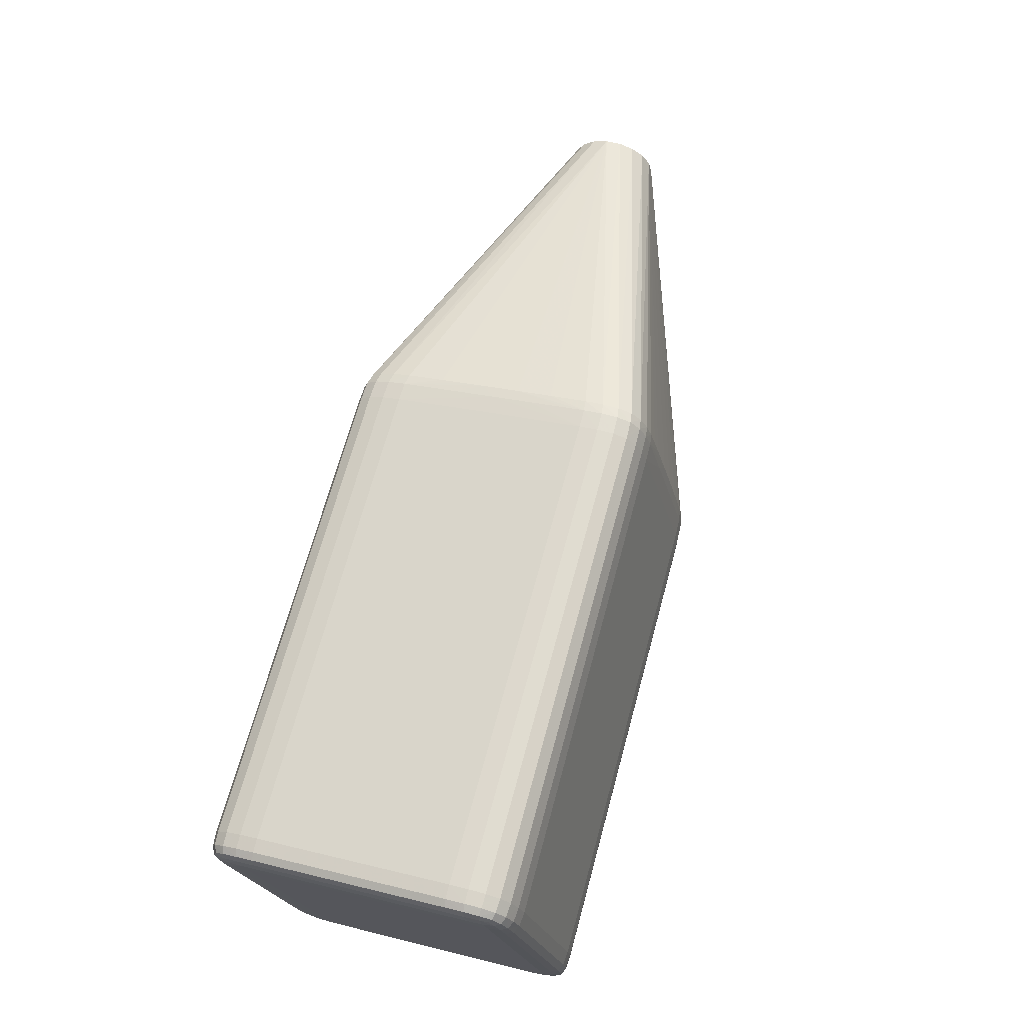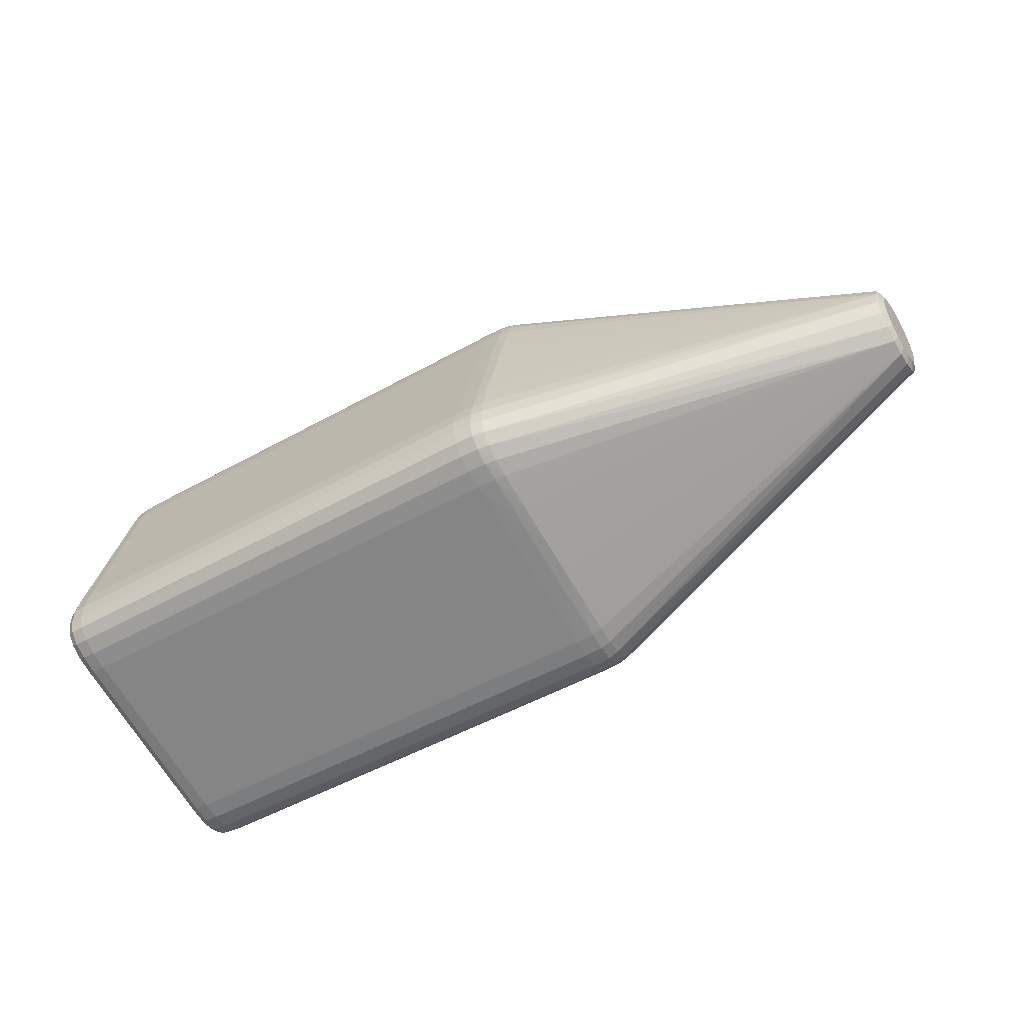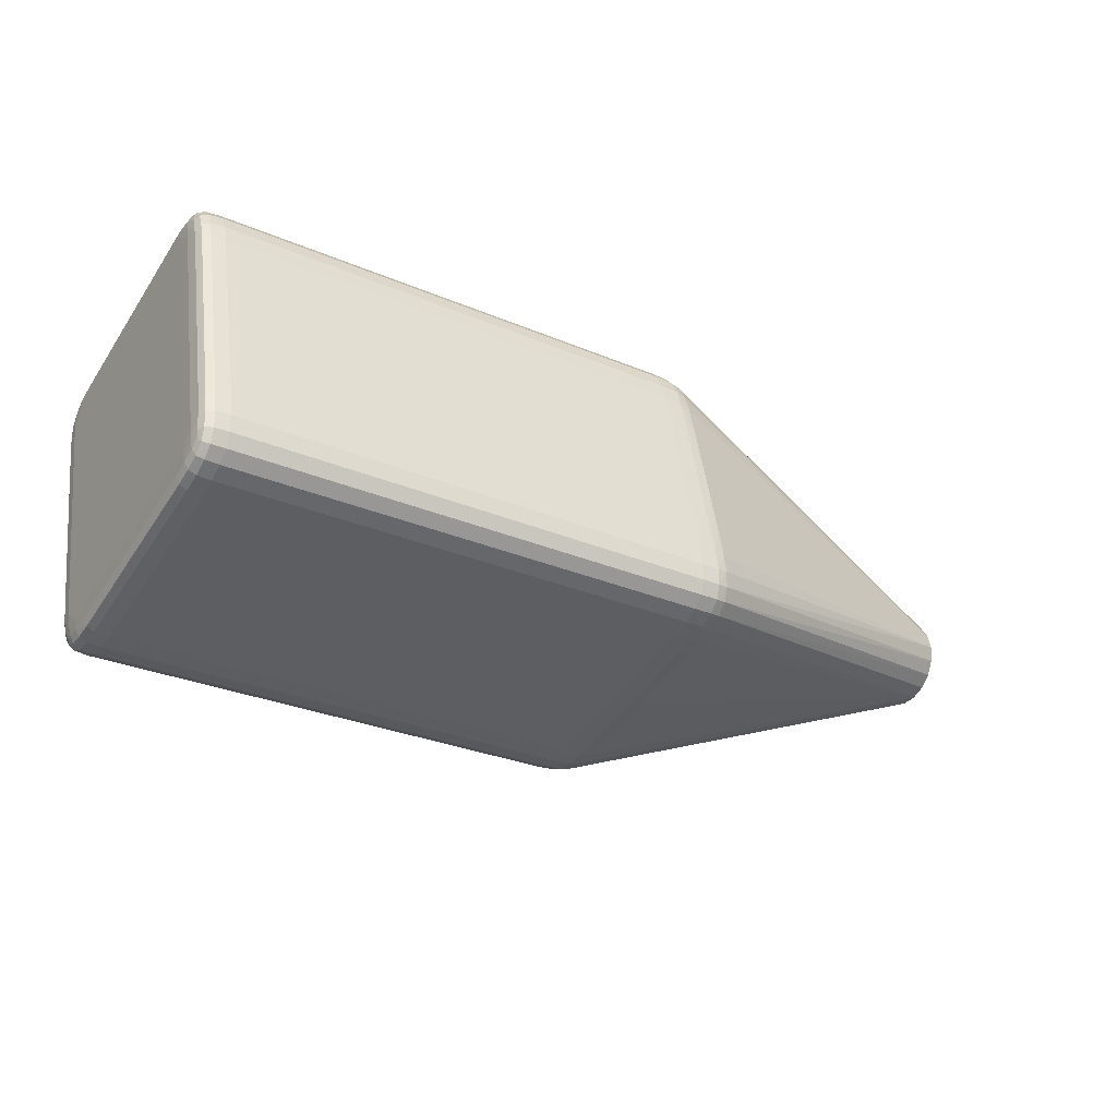
<metadata>
{"format":"obj","ext":"obj","renderer":"f3d","projection":"perspective","resolution":1024,"background":"white","views":[{"elev":69.7,"azim":-74.8,"up":"+Z"},{"elev":-51.2,"azim":31.4,"up":"+Y"},{"elev":-28.6,"azim":-32.6,"up":"+Z"}]}
</metadata>
<code>
v -0.635 -0.109 0.1851
v -0.6355 -0.1821 -0.1104
v -0.6341 0.1864 0.112
v -0.6347 0.1133 -0.1835
v -0.6097 0.1957 0.1176
v -0.6106 -0.1147 0.1944
v -0.3529 -0.1111 -0.1504
v -0.09204 -0.1836 -0.02132
v -0.638 -0.09177 0.1565
v -0.6384 -0.1536 -0.09315
v -0.6373 0.1579 0.09476
v -0.6377 0.09612 -0.1549
v -0.6254 -0.1328 0.1667
v -0.6259 -0.1946 -0.08303
v -0.3324 -0.1968 -0.08317
v -0.07125 -0.1352 0.1657
v -0.0716 -0.1783 -0.001657
v -0.07172 -0.1968 -0.08298
v -0.6259 -0.1638 -0.1341
v -0.6251 0.08595 -0.1959
v -0.07168 -0.1651 -0.1354
v -0.07144 -0.08281 -0.1575
v -0.0712 0.0004527 -0.1782
v -0.07098 0.08359 -0.197
v -0.625 0.137 -0.1651
v -0.6245 0.1988 0.08461
v -0.09121 0.1366 -0.1661
v -0.2717 0.199 0.08402
v -0.07078 0.136 -0.1654
v -0.07031 0.1976 0.08331
v -0.6245 0.168 0.1357
v -0.6252 -0.0817 0.1975
v -0.07034 0.1659 0.1358
v -0.07057 0.08387 0.1578
v -0.07083 -0.0008518 0.1788
v -0.07105 -0.08276 0.1973
v -0.6364 -0.08386 0.1858
v -0.6366 -0.1214 0.1632
v -0.637 -0.1602 -0.1228
v -0.6371 -0.1829 -0.08522
v -0.6357 0.1646 0.1244
v -0.6357 0.1872 0.08683
v -0.6362 0.1257 -0.1616
v -0.6363 0.08819 -0.1842
v -0.6252 -0.114 0.1933
v -0.6258 -0.1904 -0.1153
v -0.07133 -0.1468 0.1255
v -0.07115 -0.1159 0.1928
v -0.07164 -0.1882 -0.04205
v -0.07174 -0.1923 -0.1161
v -0.6249 0.1182 -0.1917
v -0.0914 0.0841 -0.1978
v -0.07157 -0.1249 -0.147
v -0.07133 -0.04118 -0.1679
v -0.07109 0.04267 -0.1885
v -0.07087 0.1167 -0.1925
v -0.6098 0.1965 0.06434
v -0.6243 0.1946 0.1169
v -0.6102 0.1444 -0.1461
v -0.0707 0.1476 -0.1252
v -0.07054 0.1685 -0.04143
v -0.07038 0.189 0.04239
v -0.07028 0.1931 0.1164
v -0.6105 -0.08155 0.1988
v -0.07045 0.1255 0.1474
v -0.07093 -0.04182 0.1888
v -0.6375 -0.1032 0.1755
v -0.6381 -0.1725 -0.1046
v -0.6368 0.1769 0.1062
v -0.6373 0.1075 -0.1739
v -0.6328 -0.1216 0.18
v -0.6334 -0.191 -0.1
v -0.6106 -0.1259 0.1832
v -0.3748 -0.1931 -0.06306
v -0.6107 -0.1403 0.1477
v -0.3831 -0.1969 -0.1012
v -0.09164 -0.1275 0.1826
v -0.05926 -0.1402 0.1443
v -0.05918 -0.1254 0.1789
v -0.0595 -0.1717 0.02083
v -0.09212 -0.194 -0.06338
v -0.05971 -0.1943 -0.09935
v -0.05965 -0.1912 -0.06182
v -0.6333 -0.1771 -0.123
v -0.6336 -0.1435 -0.1363
v -0.6111 -0.1448 -0.1416
v -0.6325 0.103 -0.1923
v -0.6104 0.1038 -0.1975
v -0.3335 -0.1812 -0.1275
v -0.09215 -0.182 -0.1278
v -0.05969 -0.1784 -0.1255
v -0.05942 -0.0657 -0.1607
v -0.05948 -0.1028 -0.1511
v -0.05913 0.02118 -0.1819
v -0.0589 0.09999 -0.1945
v -0.6325 0.1259 -0.1784
v -0.6328 0.1392 -0.1449
v -0.6319 0.1953 0.1016
v -0.6103 0.13 -0.1817
v -0.322 0.1995 0.1022
v -0.0588 0.1261 -0.1787
v -0.05861 0.161 -0.06686
v -0.05864 0.1517 -0.103
v -0.0584 0.1824 0.02079
v -0.09076 0.1949 0.06376
v -0.05827 0.195 0.09968
v -0.6319 0.1814 0.1246
v -0.6324 0.1479 0.1379
v -0.6327 -0.09867 0.1939
v -0.6097 0.1845 0.1287
v -0.6098 0.149 0.1431
v -0.6104 -0.06149 0.1952
v -0.6105 -0.09963 0.1991
v -0.09142 -0.06311 0.1946
v -0.05838 0.1445 0.1406
v -0.05829 0.1792 0.1259
v -0.09067 0.04138 0.1688
v -0.09153 -0.1012 0.1985
v -0.05908 -0.09923 0.1947
v -0.05897 -0.06166 0.1916
v -0.6359 -0.09936 0.1867
v -0.6379 -0.08727 0.1732
v -0.638 -0.1086 0.1603
v -0.636 -0.1149 0.1773
v -0.6363 -0.06467 0.1821
v -0.6366 -0.127 0.1445
v -0.6385 -0.1702 -0.08863
v -0.637 -0.1791 -0.06603
v -0.6369 -0.1415 -0.1284
v -0.6384 -0.1573 -0.11
v -0.6365 -0.1837 -0.1007
v -0.6365 -0.1743 -0.1163
v -0.6357 0.1458 0.13
v -0.6372 0.1617 0.1116
v -0.6351 0.1881 0.1023
v -0.6372 0.1745 0.09024
v -0.6352 0.1787 0.1179
v -0.6357 0.1834 0.06763
v -0.6361 0.1314 -0.1429
v -0.6377 0.1129 -0.1587
v -0.6357 0.1037 -0.1851
v -0.6377 0.0916 -0.1716
v -0.6357 0.1193 -0.1757
v -0.6363 0.06899 -0.1805
v -0.6332 -0.129 0.1653
v -0.6253 -0.1248 0.1824
v -0.6325 -0.1119 0.1898
v -0.6333 -0.1349 0.1465
v -0.6255 -0.1389 0.1473
v -0.6337 -0.187 -0.06416
v -0.6112 -0.1924 -0.06278
v -0.6337 -0.1906 -0.08359
v -0.6259 -0.191 -0.06306
v -0.6331 -0.1869 -0.1132
v -0.6258 -0.1949 -0.1007
v -0.6112 -0.1962 -0.1009
v -0.6112 -0.1959 -0.08286
v -0.6107 -0.1341 0.1671
v -0.6109 -0.1607 0.06529
v -0.6112 -0.1916 -0.116
v -0.3355 -0.1349 0.1668
v -0.09172 -0.1419 0.1471
v -0.09217 -0.1978 -0.1015
v -0.09168 -0.1357 0.1665
v -0.0712 -0.127 0.1817
v -0.09158 -0.1164 0.1938
v -0.07129 -0.1415 0.1464
v -0.05922 -0.1338 0.1632
v -0.0593 -0.1457 0.1238
v -0.05913 -0.1142 0.1899
v -0.07141 -0.1572 0.0838
v -0.05932 -0.1514 0.1019
v -0.05939 -0.1627 0.05713
v -0.0715 -0.1692 0.03564
v -0.05955 -0.1813 -0.01904
v -0.05962 -0.1865 -0.04116
v -0.09215 -0.1975 -0.08344
v -0.07168 -0.1933 -0.06301
v -0.09217 -0.1932 -0.1166
v -0.07174 -0.197 -0.101
v -0.05969 -0.1943 -0.08153
v -0.05971 -0.1895 -0.1143
v -0.6337 -0.1624 -0.1304
v -0.6258 -0.1795 -0.1261
v -0.6258 -0.1445 -0.1402
v -0.6111 -0.1642 -0.1354
v -0.6112 -0.1804 -0.1272
v -0.633 0.06713 -0.1884
v -0.6252 0.06601 -0.1923
v -0.633 0.08654 -0.192
v -0.6322 0.1162 -0.1882
v -0.625 0.1036 -0.1962
v -0.6104 0.08571 -0.1972
v -0.6105 0.06565 -0.1937
v -0.6103 0.1189 -0.1929
v -0.09205 -0.1464 -0.1422
v -0.09135 0.1022 -0.1981
v -0.09146 0.06405 -0.1942
v -0.09212 -0.1659 -0.136
v -0.07172 -0.1811 -0.1272
v -0.07162 -0.1458 -0.1417
v -0.05965 -0.1627 -0.1339
v -0.05959 -0.1436 -0.1404
v -0.05931 -0.04096 -0.1669
v -0.05927 -0.01495 -0.1733
v -0.05901 0.06226 -0.1914
v -0.07103 0.06362 -0.1936
v -0.09129 0.1173 -0.1935
v -0.07092 0.1016 -0.1972
v -0.05896 0.08221 -0.1946
v -0.05885 0.1149 -0.1897
v -0.6328 0.1333 -0.1637
v -0.6249 0.1291 -0.1809
v -0.6249 0.1432 -0.1458
v -0.6324 0.1913 0.06579
v -0.6323 0.1949 0.08519
v -0.6245 0.1952 0.06469
v -0.6317 0.1911 0.1148
v -0.6244 0.1991 0.1023
v -0.6097 0.2004 0.1025
v -0.6102 0.1382 -0.1656
v -0.6097 0.2001 0.0844
v -0.09116 0.1428 -0.1467
v -0.2279 0.1631 -0.0664
v -0.2863 0.1955 0.06398
v -0.09125 0.1284 -0.1823
v -0.09125 0.1541 -0.1009
v -0.09086 0.1845 0.02168
v -0.09071 0.1988 0.1019
v -0.09071 0.1941 0.117
v -0.07082 0.1278 -0.1814
v -0.07074 0.1423 -0.1461
v -0.05876 0.1345 -0.1629
v -0.05871 0.141 -0.1438
v -0.07061 0.1581 -0.0832
v -0.05852 0.1674 -0.04121
v -0.09092 0.1741 -0.02051
v -0.07045 0.1787 0.0003078
v -0.05851 0.1737 -0.01549
v -0.05832 0.1919 0.06186
v -0.09073 0.1985 0.08382
v -0.07034 0.1941 0.06334
v -0.07028 0.1978 0.1013
v -0.05829 0.1951 0.08185
v -0.05827 0.1902 0.1147
v -0.6323 0.1667 0.132
v -0.6244 0.1838 0.1277
v -0.6246 0.1487 0.1418
v -0.633 -0.06283 0.19
v -0.6331 -0.08224 0.1936
v -0.6252 -0.06176 0.1939
v -0.6252 -0.09936 0.1978
v -0.6098 0.1684 0.1369
v -0.09082 0.1474 0.1425
v -0.09147 -0.08316 0.1982
v -0.09077 0.1668 0.1363
v -0.09073 0.1829 0.1282
v -0.0703 0.182 0.1276
v -0.0704 0.1466 0.142
v -0.05833 0.1635 0.1342
v -0.05852 0.1048 0.1511
v -0.09094 0.1052 0.153
v -0.05856 0.08292 0.1567
v -0.05858 0.05675 0.1634
v -0.0913 -0.02104 0.1842
v -0.07069 0.04138 0.1684
v -0.05879 0.01587 0.1735
v -0.05888 -0.02182 0.1824
v -0.07099 -0.06278 0.1939
v -0.0711 -0.1008 0.1975
v -0.05902 -0.08139 0.1947
v 0.357 -0.01129 -0.04887
v 0.357 0.005741 -0.05003
v 0.3571 0.02214 -0.04529
v 0.3571 0.03593 -0.03524
v 0.3572 0.04545 -0.02107
v 0.3572 0.04955 -0.0045
v 0.3572 0.04774 0.01247
v 0.3572 0.04023 0.0278
v 0.3572 0.02793 0.03964
v 0.3572 0.01232 0.04655
v 0.3571 -0.004706 0.04771
v 0.357 -0.02111 0.04298
v 0.357 -0.0349 0.03292
v 0.3569 -0.04442 0.01875
v 0.3569 -0.04852 0.002185
v 0.3569 -0.0467 -0.01479
v 0.3569 -0.03919 -0.03012
v 0.3569 -0.02689 -0.04195
v 0.3614 -0.008793 -0.03873
v 0.3614 0.004616 -0.03964
v 0.3614 0.01753 -0.03592
v 0.3615 0.02839 -0.028
v 0.3615 0.03589 -0.01684
v 0.3615 0.03911 -0.003794
v 0.3615 0.03769 0.00957
v 0.3615 0.03177 0.02164
v 0.3615 0.02209 0.03096
v 0.3615 0.009801 0.0364
v 0.3615 -0.003609 0.03732
v 0.3614 -0.01652 0.03359
v 0.3613 -0.03488 0.01452
v 0.3613 -0.03811 0.00147
v 0.3613 -0.03668 -0.01189
v 0.3613 -0.03076 -0.02396
v 0.3613 -0.02108 -0.03328
v 0.3614 -0.02738 0.02567
f 127 9 10
f 113 252 6
f 108 125 249
f 259 256 254
f 256 111 254
f 75 151 159
f 285 284 79
f 180 82 181
f 18 181 83
f 180 181 18
f 127 126 123
f 123 9 127
f 139 140 136
f 136 69 42
f 140 11 136
f 136 11 134
f 134 69 136
f 45 6 252
f 252 109 45
f 71 124 145
f 134 11 122
f 122 11 9
f 122 123 67
f 9 123 122
f 125 108 133
f 134 122 133
f 133 122 125
f 249 125 37
f 37 122 67
f 125 122 37
f 249 37 250
f 250 109 252
f 252 32 250
f 194 86 185
f 127 10 130
f 144 130 142
f 43 140 139
f 191 143 96
f 141 191 87
f 140 142 12
f 12 11 140
f 12 130 10
f 142 130 12
f 12 10 9
f 9 11 12
f 296 277 278
f 302 284 285
f 281 271 282
f 248 111 31
f 265 111 112
f 111 248 112
f 259 254 65
f 168 78 285
f 285 79 168
f 48 79 170
f 170 79 284
f 284 283 170
f 146 45 71
f 71 145 146
f 146 145 13
f 73 6 146
f 6 45 146
f 8 81 174
f 74 81 8
f 74 159 151
f 8 159 74
f 83 181 286
f 286 181 82
f 286 302 285
f 68 40 127
f 127 130 68
f 128 126 127
f 127 40 128
f 128 150 126
f 128 40 150
f 42 69 135
f 139 136 138
f 138 136 42
f 138 215 139
f 42 215 138
f 220 222 219
f 256 110 253
f 31 111 253
f 253 111 256
f 220 219 5
f 106 278 277
f 245 278 106
f 257 110 256
f 260 281 280
f 71 45 147
f 147 45 109
f 147 124 71
f 126 150 148
f 38 145 124
f 38 123 126
f 126 148 38
f 38 148 145
f 67 123 38
f 38 124 67
f 246 248 31
f 108 248 246
f 41 69 134
f 134 133 41
f 41 133 108
f 108 246 41
f 121 147 109
f 109 250 121
f 121 250 37
f 67 124 121
f 121 37 67
f 194 185 189
f 186 184 19
f 19 86 186
f 19 185 86
f 186 89 187
f 187 184 186
f 187 89 160
f 160 184 187
f 157 74 151
f 76 156 160
f 27 226 221
f 195 226 208
f 208 197 195
f 195 213 99
f 99 226 195
f 99 213 221
f 221 226 99
f 130 144 129
f 51 192 87
f 87 191 51
f 195 192 51
f 51 213 195
f 96 213 51
f 51 191 96
f 143 141 70
f 70 142 140
f 140 43 70
f 70 43 143
f 44 144 142
f 142 70 44
f 44 70 141
f 143 191 4
f 4 141 143
f 191 141 4
f 236 239 277
f 277 276 236
f 279 297 296
f 296 278 279
f 279 278 245
f 194 52 198
f 197 52 193
f 193 52 194
f 24 52 197
f 160 89 179
f 179 76 160
f 194 198 196
f 186 86 196
f 301 283 284
f 282 283 301
f 301 302 306
f 35 266 114
f 265 112 114
f 267 266 35
f 48 270 166
f 36 270 271
f 282 271 119
f 271 270 119
f 119 283 282
f 119 170 283
f 119 270 48
f 48 170 119
f 32 112 251
f 251 112 248
f 249 250 251
f 251 250 32
f 251 108 249
f 251 248 108
f 117 266 254
f 265 114 117
f 117 114 266
f 34 65 254
f 254 266 34
f 77 6 73
f 77 166 6
f 178 18 83
f 177 18 178
f 178 81 177
f 173 171 174
f 47 171 173
f 173 286 285
f 287 286 82
f 182 287 82
f 288 287 182
f 98 135 218
f 221 213 25
f 110 5 247
f 31 253 247
f 247 253 110
f 247 246 31
f 107 246 247
f 230 5 110
f 110 257 230
f 116 260 280
f 280 279 116
f 116 279 245
f 33 256 259
f 33 257 256
f 13 145 149
f 145 148 149
f 75 13 149
f 149 148 150
f 149 151 75
f 218 135 3
f 137 246 107
f 137 41 246
f 137 107 218
f 218 3 137
f 69 41 137
f 137 135 69
f 137 3 135
f 124 147 1
f 1 121 124
f 147 121 1
f 192 193 20
f 194 189 20
f 20 193 194
f 15 157 156
f 156 76 15
f 15 76 177
f 74 157 15
f 177 81 15
f 81 74 15
f 151 149 153
f 153 149 150
f 14 157 151
f 151 153 14
f 131 68 132
f 40 68 131
f 72 131 154
f 72 154 46
f 46 184 160
f 215 217 214
f 26 219 222
f 222 57 26
f 26 57 217
f 30 241 229
f 220 5 229
f 5 230 229
f 225 241 105
f 231 101 56
f 56 208 231
f 231 208 226
f 232 27 223
f 223 27 221
f 84 154 132
f 184 46 84
f 84 46 154
f 85 129 144
f 85 189 185
f 277 239 104
f 104 240 277
f 244 106 277
f 277 240 244
f 244 240 30
f 276 234 103
f 103 234 232
f 306 288 289
f 294 276 277
f 197 193 88
f 88 193 192
f 195 197 88
f 88 192 195
f 207 198 52
f 52 24 207
f 55 198 207
f 209 24 197
f 209 208 56
f 197 208 209
f 209 210 24
f 90 179 89
f 163 179 180
f 76 179 163
f 177 76 163
f 180 18 163
f 163 18 177
f 23 198 55
f 7 86 194
f 194 196 7
f 7 196 86
f 284 302 307
f 307 301 284
f 302 301 307
f 280 281 298
f 296 297 298
f 297 279 298
f 298 279 280
f 298 292 296
f 299 281 282
f 299 298 281
f 299 301 306
f 306 292 299
f 292 298 299
f 120 36 271
f 269 36 120
f 271 281 120
f 281 260 115
f 115 33 259
f 260 33 115
f 66 267 35
f 269 267 66
f 35 114 66
f 66 114 269
f 269 114 255
f 255 36 269
f 265 117 262
f 262 117 254
f 262 111 265
f 262 254 111
f 165 168 79
f 165 79 48
f 48 166 165
f 166 77 165
f 73 146 158
f 158 146 13
f 158 13 75
f 17 174 81
f 172 173 285
f 286 287 304
f 304 287 288
f 212 213 96
f 212 25 213
f 212 214 25
f 96 143 212
f 143 43 212
f 58 247 5
f 58 5 219
f 218 107 58
f 107 247 58
f 58 98 218
f 219 98 58
f 63 116 245
f 245 106 63
f 260 116 258
f 258 33 260
f 257 33 258
f 116 63 258
f 258 230 257
f 258 63 230
f 72 46 155
f 156 157 155
f 157 14 155
f 160 156 155
f 155 46 160
f 150 40 152
f 152 153 150
f 152 14 153
f 72 155 152
f 152 155 14
f 40 131 152
f 152 131 72
f 2 131 132
f 132 154 2
f 2 154 131
f 215 214 97
f 139 215 97
f 214 212 97
f 97 43 139
f 97 212 43
f 217 57 59
f 59 214 217
f 57 225 59
f 59 223 221
f 221 25 59
f 25 214 59
f 227 223 59
f 216 98 219
f 219 26 216
f 216 215 42
f 216 217 215
f 216 26 217
f 42 135 216
f 135 98 216
f 30 229 243
f 243 244 30
f 106 244 243
f 243 63 106
f 243 229 230
f 230 63 243
f 220 229 100
f 227 225 237
f 237 223 227
f 105 61 237
f 61 223 237
f 241 225 28
f 28 222 220
f 28 57 222
f 28 225 57
f 220 100 28
f 28 229 241
f 28 100 229
f 29 27 232
f 232 234 29
f 226 27 29
f 29 231 226
f 235 223 61
f 61 236 235
f 188 85 144
f 144 44 188
f 189 85 188
f 183 84 132
f 183 19 184
f 184 84 183
f 185 19 183
f 183 85 185
f 240 104 242
f 30 240 242
f 242 241 30
f 105 241 242
f 242 104 239
f 102 236 276
f 276 103 102
f 102 103 232
f 102 235 236
f 179 90 200
f 288 182 91
f 91 289 288
f 202 289 91
f 91 200 202
f 293 294 292
f 295 277 296
f 295 294 277
f 296 292 295
f 292 294 295
f 94 207 206
f 206 207 24
f 24 210 206
f 186 196 199
f 199 89 186
f 199 90 89
f 201 199 196
f 282 301 300
f 300 299 282
f 301 299 300
f 268 267 269
f 269 120 268
f 281 267 268
f 268 120 281
f 64 114 112
f 64 255 114
f 64 112 32
f 64 252 113
f 64 32 252
f 270 36 118
f 36 255 118
f 118 166 270
f 118 64 113
f 255 64 118
f 113 6 118
f 6 166 118
f 47 173 167
f 173 172 167
f 161 164 77
f 161 77 73
f 73 158 161
f 161 158 75
f 16 165 77
f 77 164 16
f 168 165 16
f 164 167 16
f 78 168 16
f 16 167 78
f 81 178 49
f 49 17 81
f 176 178 83
f 176 175 178
f 83 286 176
f 286 175 176
f 302 286 303
f 286 304 303
f 306 302 303
f 305 288 306
f 305 304 288
f 306 303 305
f 305 303 304
f 224 225 227
f 227 59 224
f 224 59 225
f 228 225 105
f 105 237 228
f 228 237 225
f 233 29 234
f 276 101 233
f 233 234 276
f 101 231 233
f 231 29 233
f 232 223 60
f 223 235 60
f 60 102 232
f 235 102 60
f 190 188 44
f 190 141 87
f 190 44 141
f 87 192 190
f 192 20 190
f 190 20 189
f 189 188 190
f 39 183 132
f 130 129 39
f 129 85 39
f 85 183 39
f 132 68 39
f 39 68 130
f 239 236 238
f 238 236 61
f 238 61 105
f 179 200 50
f 180 179 50
f 50 91 182
f 200 91 50
f 50 82 180
f 50 182 82
f 272 289 202
f 306 289 272
f 210 273 272
f 272 206 210
f 94 206 272
f 292 273 274
f 210 209 95
f 95 273 210
f 95 274 273
f 95 209 56
f 199 201 21
f 202 200 21
f 21 200 90
f 90 199 21
f 264 267 281
f 281 263 264
f 266 267 264
f 264 34 266
f 65 34 264
f 259 65 264
f 264 263 259
f 281 115 261
f 261 263 281
f 261 115 259
f 259 263 261
f 78 167 169
f 169 167 172
f 285 78 169
f 169 172 285
f 162 161 75
f 164 161 162
f 162 167 164
f 47 167 162
f 162 171 47
f 75 159 162
f 162 159 8
f 8 174 162
f 174 171 162
f 286 173 80
f 80 175 286
f 17 49 80
f 178 175 80
f 80 49 178
f 80 173 174
f 174 17 80
f 62 242 239
f 239 238 62
f 105 242 62
f 62 238 105
f 203 272 202
f 93 272 203
f 201 93 203
f 202 21 203
f 203 21 201
f 290 292 306
f 306 272 290
f 275 293 292
f 292 274 275
f 276 294 275
f 294 293 275
f 275 101 276
f 211 95 56
f 274 95 211
f 211 275 274
f 56 101 211
f 101 275 211
f 54 22 196
f 54 196 198
f 198 23 54
f 23 204 54
f 54 204 22
f 53 201 196
f 196 22 53
f 291 272 273
f 291 290 272
f 291 273 292
f 292 290 291
f 92 272 93
f 92 204 272
f 92 93 201
f 201 53 92
f 22 204 92
f 92 53 22
f 205 23 55
f 205 204 23
f 55 207 205
f 205 207 94
f 94 272 205
f 272 204 205

</code>
